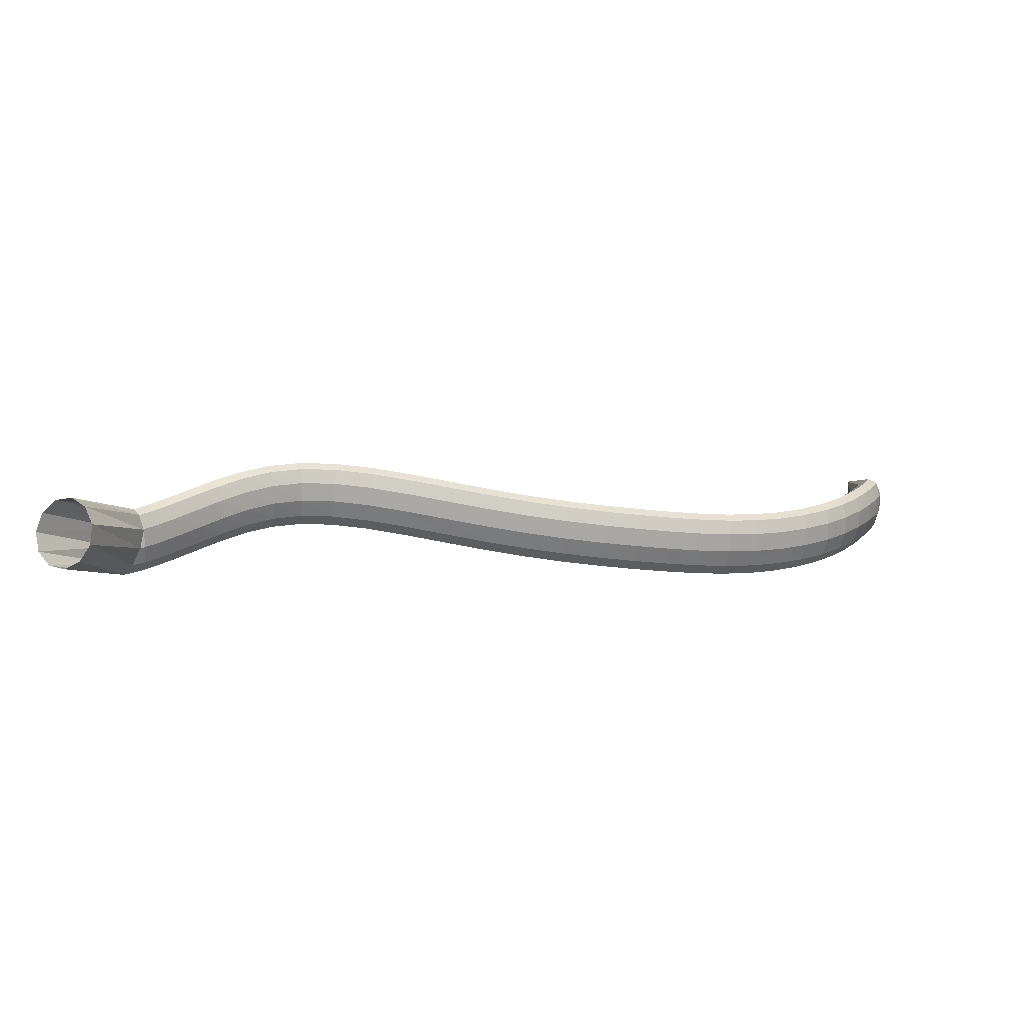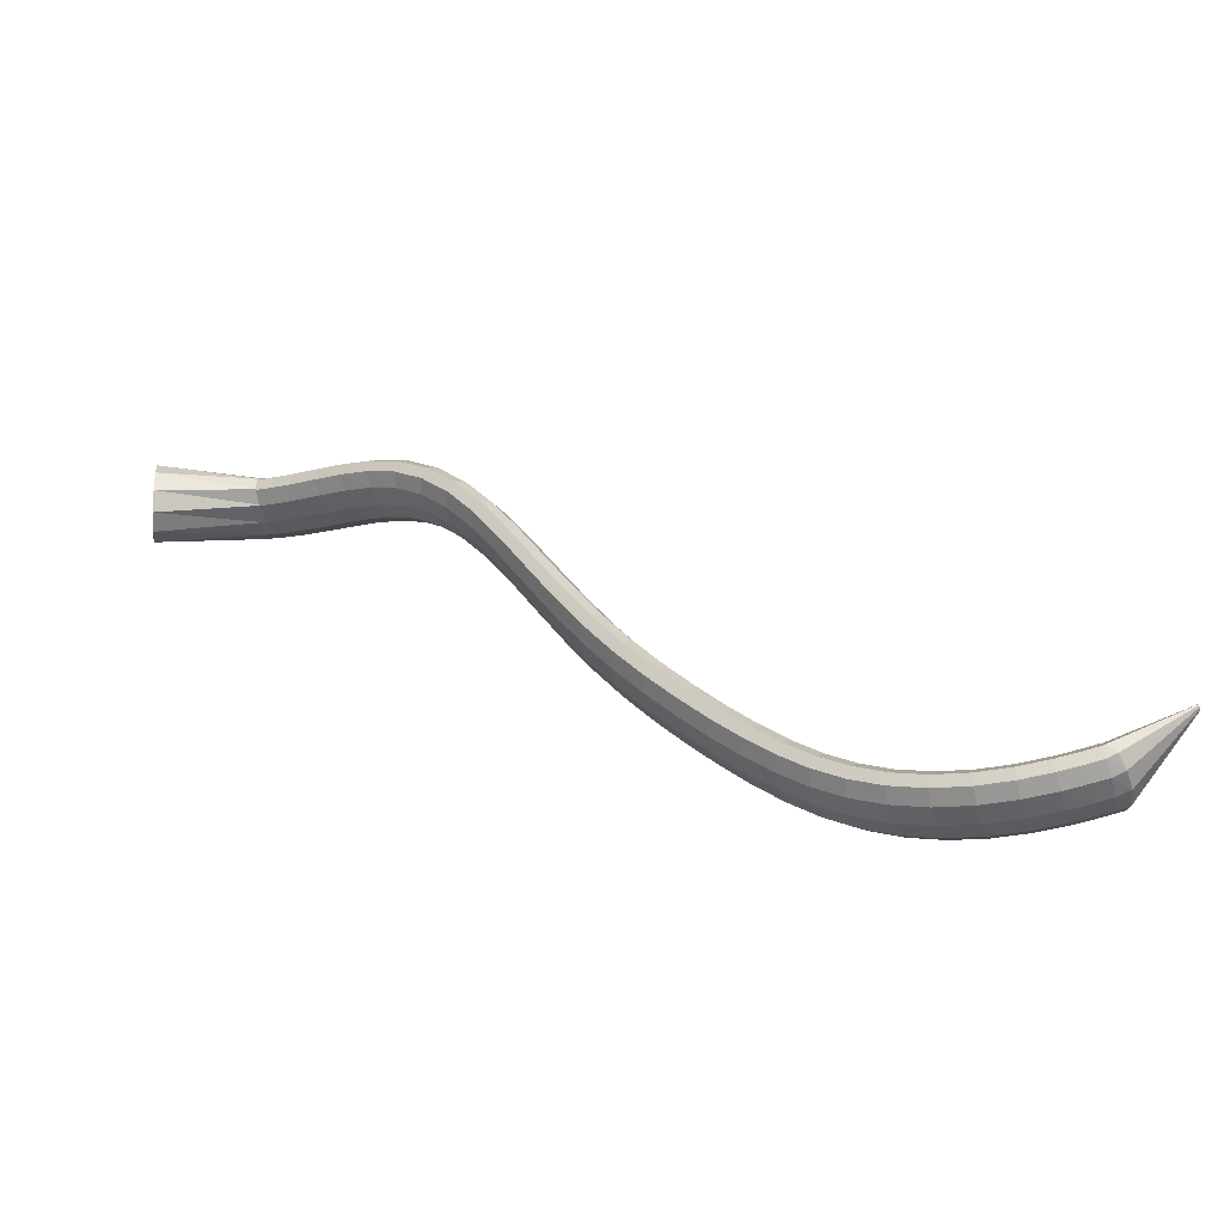
<metadata>
{"format":"obj","ext":"obj","renderer":"f3d","projection":"perspective","resolution":1024,"background":"white","views":[{"elev":17.6,"azim":-57.0,"up":"+Z"},{"elev":-51.6,"azim":16.3,"up":"+Y"}]}
</metadata>
<code>
g tube1
v 156.2 154.2 165.8
v 155.2 155.4 163.5
v 154.5 157.7 162.1
v 154.3 160.6 162.2
v 154.7 162.9 163.6
v 155.6 164.1 166
v 156.7 163.7 168.6
v 157.6 161.8 170.6
v 158.1 159.2 171.2
v 157.9 156.5 170.4
v 157.2 154.6 168.4
v 156.2 154.2 165.8
v 169 157.6 161
v 168.1 158.4 158.6
v 167.5 159.7 157
v 167.4 161.1 156.9
v 167.8 162.2 158.2
v 168.6 162.6 160.5
v 169.6 162.2 163.1
v 170.4 161.1 165.2
v 170.7 159.6 166.1
v 170.6 158.3 165.5
v 169.9 157.5 163.6
v 169 157.6 161
v 169.7 157.3 161.1
v 170.1 158 158.5
v 170.5 159.3 156.8
v 170.9 160.7 156.6
v 171.1 161.7 158
v 171.1 162.1 160.4
v 170.8 161.8 163.2
v 170.4 160.7 165.4
v 170 159.3 166.4
v 169.7 158.1 165.8
v 169.6 157.3 163.8
v 169.7 157.3 161.1
v 172.1 156.6 161.2
v 172.6 157.3 158.6
v 173.1 158.6 157
v 173.5 160 156.8
v 173.7 161 158.2
v 173.5 161.5 160.6
v 173.2 161.1 163.4
v 172.7 160.1 165.6
v 172.2 158.7 166.6
v 171.9 157.4 165.9
v 171.9 156.7 164
v 172.1 156.6 161.2
v 175.2 155.7 161.6
v 175.8 156.4 159
v 176.4 157.6 157.4
v 176.8 159 157.2
v 176.9 160.1 158.5
v 176.8 160.5 161
v 176.3 160.2 163.7
v 175.7 159.2 165.9
v 175.2 157.9 166.9
v 174.9 156.6 166.3
v 174.9 155.8 164.3
v 175.2 155.7 161.6
v 178.8 154.6 162.2
v 179.4 155.3 159.6
v 180.1 156.5 157.9
v 180.5 157.8 157.8
v 180.7 158.9 159.1
v 180.5 159.4 161.5
v 179.9 159.1 164.3
v 179.3 158.2 166.5
v 178.7 156.8 167.4
v 178.3 155.6 166.8
v 178.4 154.7 164.9
v 178.8 154.6 162.2
v 182.5 153.3 162.8
v 183.1 153.9 160.2
v 183.8 155.1 158.6
v 184.4 156.4 158.4
v 184.6 157.5 159.7
v 184.4 158 162.2
v 183.9 157.7 164.9
v 183.2 156.8 167.1
v 182.5 155.5 168.1
v 182.1 154.3 167.5
v 182.1 153.5 165.5
v 182.5 153.3 162.8
v 186.1 151.7 163.4
v 186.7 152.3 160.8
v 187.4 153.4 159.1
v 188.1 154.7 158.9
v 188.5 155.7 160.3
v 188.4 156.2 162.7
v 188 156 165.5
v 187.3 155.1 167.7
v 186.5 153.9 168.7
v 186 152.7 168.1
v 185.8 151.9 166.1
v 186.1 151.7 163.4
v 189.5 149.7 163.7
v 190 150.3 161.1
v 190.8 151.3 159.4
v 191.7 152.5 159.2
v 192.2 153.4 160.6
v 192.4 153.9 163
v 192.1 153.6 165.8
v 191.4 152.8 168.1
v 190.6 151.6 169
v 189.8 150.5 168.4
v 189.4 149.8 166.5
v 189.5 149.7 163.7
v 192.8 147.1 163.8
v 193.2 147.7 161.2
v 194.1 148.7 159.5
v 195 149.7 159.2
v 195.8 150.5 160.6
v 196.2 150.8 163
v 196.1 150.5 165.8
v 195.4 149.6 168.1
v 194.5 148.6 169.1
v 193.6 147.6 168.5
v 192.9 147.1 166.5
v 192.8 147.1 163.8
v 196 143.7 163.4
v 196.4 144.3 160.8
v 197.2 145.3 159.1
v 198.3 146.2 158.9
v 199.3 146.8 160.2
v 199.8 146.9 162.6
v 199.8 146.5 165.4
v 199.1 145.7 167.6
v 198.1 144.7 168.7
v 197 143.9 168.1
v 196.3 143.5 166.2
v 196 143.7 163.4
v 199.1 139.4 162.7
v 199.4 140.1 160.1
v 200.3 141 158.4
v 201.5 141.8 158.2
v 202.6 142.3 159.4
v 203.2 142.3 161.8
v 203.2 141.8 164.6
v 202.6 141 166.9
v 201.5 140.1 167.9
v 200.3 139.4 167.4
v 199.4 139.1 165.4
v 199.1 139.4 162.7
v 202.2 134.5 161.8
v 202.5 135.2 159.2
v 203.4 136.1 157.4
v 204.6 136.8 157.2
v 205.7 137.3 158.4
v 206.4 137.2 160.8
v 206.4 136.6 163.6
v 205.8 135.8 165.9
v 204.7 134.9 166.9
v 203.4 134.3 166.4
v 202.5 134.1 164.5
v 202.2 134.5 161.8
v 205.2 129.2 160.7
v 205.5 129.9 158.1
v 206.4 130.8 156.3
v 207.6 131.5 156.1
v 208.8 131.9 157.3
v 209.5 131.8 159.7
v 209.5 131.3 162.5
v 208.8 130.4 164.8
v 207.7 129.6 165.8
v 206.5 129 165.3
v 205.6 128.8 163.4
v 205.2 129.2 160.7
v 208.3 123.8 159.6
v 208.6 124.5 157
v 209.5 125.4 155.2
v 210.7 126.2 155
v 211.9 126.6 156.2
v 212.5 126.5 158.6
v 212.5 126 161.4
v 211.9 125.1 163.7
v 210.8 124.3 164.7
v 209.6 123.6 164.2
v 208.7 123.5 162.3
v 208.3 123.8 159.6
v 211.5 118.7 158.5
v 211.9 119.4 155.9
v 212.7 120.3 154.2
v 213.9 121.1 154
v 215 121.6 155.2
v 215.6 121.5 157.6
v 215.7 121 160.4
v 215 120.2 162.7
v 214 119.2 163.7
v 212.8 118.6 163.2
v 211.9 118.4 161.2
v 211.5 118.7 158.5
v 214.8 113.9 157.6
v 215.2 114.6 155
v 216 115.5 153.3
v 217.2 116.4 153.1
v 218.2 116.9 154.3
v 218.8 116.9 156.8
v 218.8 116.4 159.5
v 218.2 115.5 161.8
v 217.2 114.6 162.8
v 216.1 113.9 162.3
v 215.2 113.6 160.3
v 214.8 113.9 157.6
v 218.2 109.4 156.8
v 218.5 110.2 154.2
v 219.4 111.1 152.5
v 220.5 112 152.3
v 221.5 112.6 153.6
v 222.1 112.7 156
v 222.1 112.2 158.7
v 221.5 111.3 161
v 220.5 110.3 162
v 219.4 109.5 161.5
v 218.6 109.2 159.5
v 218.2 109.4 156.8
v 221.7 105.3 156.1
v 221.9 106 153.5
v 222.8 107.1 151.8
v 223.8 108 151.5
v 224.8 108.6 152.8
v 225.4 108.7 155.2
v 225.4 108.2 158
v 224.8 107.3 160.3
v 223.8 106.3 161.3
v 222.8 105.4 160.7
v 222 105.1 158.8
v 221.7 105.3 156.1
v 225.1 101.5 155.4
v 225.4 102.2 152.8
v 226.1 103.2 151.1
v 227.2 104.2 150.8
v 228.1 104.9 152.1
v 228.7 105 154.6
v 228.7 104.5 157.3
v 228.1 103.6 159.6
v 227.2 102.5 160.6
v 226.1 101.7 160
v 225.4 101.3 158.1
v 225.1 101.5 155.4
v 228.5 97.93 154.8
v 228.8 98.65 152.2
v 229.5 99.7 150.5
v 230.5 100.7 150.2
v 231.4 101.4 151.6
v 232 101.5 154
v 231.9 101.1 156.8
v 231.4 100.2 159
v 230.5 99.08 160
v 229.5 98.18 159.4
v 228.7 97.75 157.5
v 228.5 97.93 154.8
v 231.9 94.66 154.3
v 232.2 95.37 151.7
v 232.9 96.43 150
v 233.9 97.52 149.7
v 234.7 98.27 151.1
v 235.2 98.46 153.5
v 235.1 98.02 156.3
v 234.6 97.1 158.5
v 233.7 95.98 159.5
v 232.8 95.02 159
v 232.1 94.53 157
v 231.9 94.66 154.3
v 235.4 91.7 153.9
v 235.7 92.4 151.3
v 236.4 93.5 149.6
v 237.3 94.65 149.4
v 238 95.48 150.7
v 238.4 95.73 153.2
v 238.4 95.33 156
v 237.8 94.39 158.2
v 237 93.21 159.2
v 236.2 92.18 158.6
v 235.6 91.61 156.6
v 235.4 91.7 153.9
v 239.2 89.08 153.7
v 239.5 89.79 151.1
v 240.1 90.95 149.4
v 240.9 92.18 149.2
v 241.5 93.1 150.5
v 241.8 93.4 153
v 241.7 93.01 155.8
v 241.2 92.03 158
v 240.5 90.79 159
v 239.8 89.67 158.4
v 239.3 89.04 156.4
v 239.2 89.08 153.7
v 243.3 86.89 153.5
v 243.6 87.64 150.9
v 244.1 88.86 149.3
v 244.7 90.17 149.1
v 245.2 91.16 150.4
v 245.4 91.5 152.9
v 245.3 91.1 155.7
v 244.8 90.07 157.9
v 244.3 88.75 158.8
v 243.7 87.56 158.2
v 243.4 86.86 156.3
v 243.3 86.89 153.5
v 247.7 85.24 153.5
v 247.9 86.02 150.9
v 248.3 87.3 149.2
v 248.7 88.68 149
v 249 89.72 150.4
v 249.2 90.08 152.8
v 249.1 89.66 155.6
v 248.8 88.58 157.8
v 248.4 87.2 158.8
v 248 85.94 158.2
v 247.7 85.21 156.2
v 247.7 85.24 153.5
v 252.3 84.19 153.4
v 252.4 85 150.8
v 252.6 86.32 149.2
v 252.9 87.74 149
v 253 88.81 150.3
v 253.1 89.18 152.8
v 253.1 88.74 155.6
v 252.9 87.63 157.8
v 252.7 86.2 158.8
v 252.5 84.91 158.1
v 252.3 84.16 156.2
v 252.3 84.19 153.4
v 256.8 83.74 153.4
v 256.8 84.55 150.8
v 256.9 85.89 149.1
v 256.9 87.33 148.9
v 257 88.41 150.3
v 257 88.79 152.8
v 257 88.35 155.5
v 257 87.23 157.8
v 256.9 85.78 158.7
v 256.9 84.47 158.1
v 256.8 83.7 156.1
v 256.8 83.74 153.4
v 260.8 83.74 153.4
v 260.7 84.55 150.8
v 260.7 85.88 149.1
v 260.6 87.32 148.9
v 260.6 88.4 150.3
v 260.6 88.79 152.7
v 260.7 88.35 155.5
v 260.7 87.24 157.7
v 260.8 85.79 158.7
v 260.8 84.47 158.1
v 260.8 83.71 156.1
v 260.8 83.74 153.4
v 264 83.96 153.3
v 263.9 84.76 150.7
v 263.7 86.09 149.1
v 263.6 87.52 148.9
v 263.5 88.61 150.2
v 263.5 89 152.7
v 263.6 88.57 155.5
v 263.7 87.46 157.7
v 263.8 86.02 158.7
v 263.9 84.7 158.1
v 264 83.94 156.1
v 264 83.96 153.3
v 266 84.18 153.3
v 265.8 84.98 150.7
v 265.7 86.3 149
v 265.5 87.73 148.9
v 265.4 88.81 150.2
v 265.4 89.2 152.7
v 265.4 88.78 155.5
v 265.6 87.67 157.7
v 265.8 86.24 158.6
v 265.9 84.93 158
v 266 84.16 156.1
v 266 84.18 153.3
v 267.7 84.67 153.4
v 267.4 85.32 150.8
v 266.7 86.4 149.1
v 265.9 87.59 148.8
v 265.3 88.5 150.1
v 264.9 88.85 152.6
v 265 88.52 155.4
v 265.6 87.62 157.6
v 266.3 86.43 158.6
v 267.1 85.34 158.1
v 267.6 84.68 156.1
v 267.7 84.67 153.4
v 276.2 93.53 154.1
v 276.2 93.59 153.8
v 276.1 93.7 153.6
v 276.1 93.82 153.6
v 276 93.91 153.8
v 275.9 93.94 154
v 276 93.91 154.3
v 276 93.82 154.5
v 276.1 93.7 154.6
v 276.2 93.6 154.5
v 276.2 93.53 154.4
v 276.2 93.53 154.1
f 1 2 14
f 14 13 1
f 2 3 15
f 15 14 2
f 3 4 16
f 16 15 3
f 4 5 17
f 17 16 4
f 5 6 18
f 18 17 5
f 6 7 19
f 19 18 6
f 7 8 20
f 20 19 7
f 8 9 21
f 21 20 8
f 9 10 22
f 22 21 9
f 10 11 23
f 23 22 10
f 11 12 24
f 24 23 11
f 13 14 26
f 26 25 13
f 14 15 27
f 27 26 14
f 15 16 28
f 28 27 15
f 16 17 29
f 29 28 16
f 17 18 30
f 30 29 17
f 18 19 31
f 31 30 18
f 19 20 32
f 32 31 19
f 20 21 33
f 33 32 20
f 21 22 34
f 34 33 21
f 22 23 35
f 35 34 22
f 23 24 36
f 36 35 23
f 25 26 38
f 38 37 25
f 26 27 39
f 39 38 26
f 27 28 40
f 40 39 27
f 28 29 41
f 41 40 28
f 29 30 42
f 42 41 29
f 30 31 43
f 43 42 30
f 31 32 44
f 44 43 31
f 32 33 45
f 45 44 32
f 33 34 46
f 46 45 33
f 34 35 47
f 47 46 34
f 35 36 48
f 48 47 35
f 37 38 50
f 50 49 37
f 38 39 51
f 51 50 38
f 39 40 52
f 52 51 39
f 40 41 53
f 53 52 40
f 41 42 54
f 54 53 41
f 42 43 55
f 55 54 42
f 43 44 56
f 56 55 43
f 44 45 57
f 57 56 44
f 45 46 58
f 58 57 45
f 46 47 59
f 59 58 46
f 47 48 60
f 60 59 47
f 49 50 62
f 62 61 49
f 50 51 63
f 63 62 50
f 51 52 64
f 64 63 51
f 52 53 65
f 65 64 52
f 53 54 66
f 66 65 53
f 54 55 67
f 67 66 54
f 55 56 68
f 68 67 55
f 56 57 69
f 69 68 56
f 57 58 70
f 70 69 57
f 58 59 71
f 71 70 58
f 59 60 72
f 72 71 59
f 61 62 74
f 74 73 61
f 62 63 75
f 75 74 62
f 63 64 76
f 76 75 63
f 64 65 77
f 77 76 64
f 65 66 78
f 78 77 65
f 66 67 79
f 79 78 66
f 67 68 80
f 80 79 67
f 68 69 81
f 81 80 68
f 69 70 82
f 82 81 69
f 70 71 83
f 83 82 70
f 71 72 84
f 84 83 71
f 73 74 86
f 86 85 73
f 74 75 87
f 87 86 74
f 75 76 88
f 88 87 75
f 76 77 89
f 89 88 76
f 77 78 90
f 90 89 77
f 78 79 91
f 91 90 78
f 79 80 92
f 92 91 79
f 80 81 93
f 93 92 80
f 81 82 94
f 94 93 81
f 82 83 95
f 95 94 82
f 83 84 96
f 96 95 83
f 85 86 98
f 98 97 85
f 86 87 99
f 99 98 86
f 87 88 100
f 100 99 87
f 88 89 101
f 101 100 88
f 89 90 102
f 102 101 89
f 90 91 103
f 103 102 90
f 91 92 104
f 104 103 91
f 92 93 105
f 105 104 92
f 93 94 106
f 106 105 93
f 94 95 107
f 107 106 94
f 95 96 108
f 108 107 95
f 97 98 110
f 110 109 97
f 98 99 111
f 111 110 98
f 99 100 112
f 112 111 99
f 100 101 113
f 113 112 100
f 101 102 114
f 114 113 101
f 102 103 115
f 115 114 102
f 103 104 116
f 116 115 103
f 104 105 117
f 117 116 104
f 105 106 118
f 118 117 105
f 106 107 119
f 119 118 106
f 107 108 120
f 120 119 107
f 109 110 122
f 122 121 109
f 110 111 123
f 123 122 110
f 111 112 124
f 124 123 111
f 112 113 125
f 125 124 112
f 113 114 126
f 126 125 113
f 114 115 127
f 127 126 114
f 115 116 128
f 128 127 115
f 116 117 129
f 129 128 116
f 117 118 130
f 130 129 117
f 118 119 131
f 131 130 118
f 119 120 132
f 132 131 119
f 121 122 134
f 134 133 121
f 122 123 135
f 135 134 122
f 123 124 136
f 136 135 123
f 124 125 137
f 137 136 124
f 125 126 138
f 138 137 125
f 126 127 139
f 139 138 126
f 127 128 140
f 140 139 127
f 128 129 141
f 141 140 128
f 129 130 142
f 142 141 129
f 130 131 143
f 143 142 130
f 131 132 144
f 144 143 131
f 133 134 146
f 146 145 133
f 134 135 147
f 147 146 134
f 135 136 148
f 148 147 135
f 136 137 149
f 149 148 136
f 137 138 150
f 150 149 137
f 138 139 151
f 151 150 138
f 139 140 152
f 152 151 139
f 140 141 153
f 153 152 140
f 141 142 154
f 154 153 141
f 142 143 155
f 155 154 142
f 143 144 156
f 156 155 143
f 145 146 158
f 158 157 145
f 146 147 159
f 159 158 146
f 147 148 160
f 160 159 147
f 148 149 161
f 161 160 148
f 149 150 162
f 162 161 149
f 150 151 163
f 163 162 150
f 151 152 164
f 164 163 151
f 152 153 165
f 165 164 152
f 153 154 166
f 166 165 153
f 154 155 167
f 167 166 154
f 155 156 168
f 168 167 155
f 157 158 170
f 170 169 157
f 158 159 171
f 171 170 158
f 159 160 172
f 172 171 159
f 160 161 173
f 173 172 160
f 161 162 174
f 174 173 161
f 162 163 175
f 175 174 162
f 163 164 176
f 176 175 163
f 164 165 177
f 177 176 164
f 165 166 178
f 178 177 165
f 166 167 179
f 179 178 166
f 167 168 180
f 180 179 167
f 169 170 182
f 182 181 169
f 170 171 183
f 183 182 170
f 171 172 184
f 184 183 171
f 172 173 185
f 185 184 172
f 173 174 186
f 186 185 173
f 174 175 187
f 187 186 174
f 175 176 188
f 188 187 175
f 176 177 189
f 189 188 176
f 177 178 190
f 190 189 177
f 178 179 191
f 191 190 178
f 179 180 192
f 192 191 179
f 181 182 194
f 194 193 181
f 182 183 195
f 195 194 182
f 183 184 196
f 196 195 183
f 184 185 197
f 197 196 184
f 185 186 198
f 198 197 185
f 186 187 199
f 199 198 186
f 187 188 200
f 200 199 187
f 188 189 201
f 201 200 188
f 189 190 202
f 202 201 189
f 190 191 203
f 203 202 190
f 191 192 204
f 204 203 191
f 193 194 206
f 206 205 193
f 194 195 207
f 207 206 194
f 195 196 208
f 208 207 195
f 196 197 209
f 209 208 196
f 197 198 210
f 210 209 197
f 198 199 211
f 211 210 198
f 199 200 212
f 212 211 199
f 200 201 213
f 213 212 200
f 201 202 214
f 214 213 201
f 202 203 215
f 215 214 202
f 203 204 216
f 216 215 203
f 205 206 218
f 218 217 205
f 206 207 219
f 219 218 206
f 207 208 220
f 220 219 207
f 208 209 221
f 221 220 208
f 209 210 222
f 222 221 209
f 210 211 223
f 223 222 210
f 211 212 224
f 224 223 211
f 212 213 225
f 225 224 212
f 213 214 226
f 226 225 213
f 214 215 227
f 227 226 214
f 215 216 228
f 228 227 215
f 217 218 230
f 230 229 217
f 218 219 231
f 231 230 218
f 219 220 232
f 232 231 219
f 220 221 233
f 233 232 220
f 221 222 234
f 234 233 221
f 222 223 235
f 235 234 222
f 223 224 236
f 236 235 223
f 224 225 237
f 237 236 224
f 225 226 238
f 238 237 225
f 226 227 239
f 239 238 226
f 227 228 240
f 240 239 227
f 229 230 242
f 242 241 229
f 230 231 243
f 243 242 230
f 231 232 244
f 244 243 231
f 232 233 245
f 245 244 232
f 233 234 246
f 246 245 233
f 234 235 247
f 247 246 234
f 235 236 248
f 248 247 235
f 236 237 249
f 249 248 236
f 237 238 250
f 250 249 237
f 238 239 251
f 251 250 238
f 239 240 252
f 252 251 239
f 241 242 254
f 254 253 241
f 242 243 255
f 255 254 242
f 243 244 256
f 256 255 243
f 244 245 257
f 257 256 244
f 245 246 258
f 258 257 245
f 246 247 259
f 259 258 246
f 247 248 260
f 260 259 247
f 248 249 261
f 261 260 248
f 249 250 262
f 262 261 249
f 250 251 263
f 263 262 250
f 251 252 264
f 264 263 251
f 253 254 266
f 266 265 253
f 254 255 267
f 267 266 254
f 255 256 268
f 268 267 255
f 256 257 269
f 269 268 256
f 257 258 270
f 270 269 257
f 258 259 271
f 271 270 258
f 259 260 272
f 272 271 259
f 260 261 273
f 273 272 260
f 261 262 274
f 274 273 261
f 262 263 275
f 275 274 262
f 263 264 276
f 276 275 263
f 265 266 278
f 278 277 265
f 266 267 279
f 279 278 266
f 267 268 280
f 280 279 267
f 268 269 281
f 281 280 268
f 269 270 282
f 282 281 269
f 270 271 283
f 283 282 270
f 271 272 284
f 284 283 271
f 272 273 285
f 285 284 272
f 273 274 286
f 286 285 273
f 274 275 287
f 287 286 274
f 275 276 288
f 288 287 275
f 277 278 290
f 290 289 277
f 278 279 291
f 291 290 278
f 279 280 292
f 292 291 279
f 280 281 293
f 293 292 280
f 281 282 294
f 294 293 281
f 282 283 295
f 295 294 282
f 283 284 296
f 296 295 283
f 284 285 297
f 297 296 284
f 285 286 298
f 298 297 285
f 286 287 299
f 299 298 286
f 287 288 300
f 300 299 287
f 289 290 302
f 302 301 289
f 290 291 303
f 303 302 290
f 291 292 304
f 304 303 291
f 292 293 305
f 305 304 292
f 293 294 306
f 306 305 293
f 294 295 307
f 307 306 294
f 295 296 308
f 308 307 295
f 296 297 309
f 309 308 296
f 297 298 310
f 310 309 297
f 298 299 311
f 311 310 298
f 299 300 312
f 312 311 299
f 301 302 314
f 314 313 301
f 302 303 315
f 315 314 302
f 303 304 316
f 316 315 303
f 304 305 317
f 317 316 304
f 305 306 318
f 318 317 305
f 306 307 319
f 319 318 306
f 307 308 320
f 320 319 307
f 308 309 321
f 321 320 308
f 309 310 322
f 322 321 309
f 310 311 323
f 323 322 310
f 311 312 324
f 324 323 311
f 313 314 326
f 326 325 313
f 314 315 327
f 327 326 314
f 315 316 328
f 328 327 315
f 316 317 329
f 329 328 316
f 317 318 330
f 330 329 317
f 318 319 331
f 331 330 318
f 319 320 332
f 332 331 319
f 320 321 333
f 333 332 320
f 321 322 334
f 334 333 321
f 322 323 335
f 335 334 322
f 323 324 336
f 336 335 323
f 325 326 338
f 338 337 325
f 326 327 339
f 339 338 326
f 327 328 340
f 340 339 327
f 328 329 341
f 341 340 328
f 329 330 342
f 342 341 329
f 330 331 343
f 343 342 330
f 331 332 344
f 344 343 331
f 332 333 345
f 345 344 332
f 333 334 346
f 346 345 333
f 334 335 347
f 347 346 334
f 335 336 348
f 348 347 335
f 337 338 350
f 350 349 337
f 338 339 351
f 351 350 338
f 339 340 352
f 352 351 339
f 340 341 353
f 353 352 340
f 341 342 354
f 354 353 341
f 342 343 355
f 355 354 342
f 343 344 356
f 356 355 343
f 344 345 357
f 357 356 344
f 345 346 358
f 358 357 345
f 346 347 359
f 359 358 346
f 347 348 360
f 360 359 347
f 349 350 362
f 362 361 349
f 350 351 363
f 363 362 350
f 351 352 364
f 364 363 351
f 352 353 365
f 365 364 352
f 353 354 366
f 366 365 353
f 354 355 367
f 367 366 354
f 355 356 368
f 368 367 355
f 356 357 369
f 369 368 356
f 357 358 370
f 370 369 357
f 358 359 371
f 371 370 358
f 359 360 372
f 372 371 359
f 361 362 374
f 374 373 361
f 362 363 375
f 375 374 362
f 363 364 376
f 376 375 363
f 364 365 377
f 377 376 364
f 365 366 378
f 378 377 365
f 366 367 379
f 379 378 366
f 367 368 380
f 380 379 367
f 368 369 381
f 381 380 368
f 369 370 382
f 382 381 369
f 370 371 383
f 383 382 370
f 371 372 384
f 384 383 371
f 373 374 386
f 386 385 373
f 374 375 387
f 387 386 374
f 375 376 388
f 388 387 375
f 376 377 389
f 389 388 376
f 377 378 390
f 390 389 377
f 378 379 391
f 391 390 378
f 379 380 392
f 392 391 379
f 380 381 393
f 393 392 380
f 381 382 394
f 394 393 381
f 382 383 395
f 395 394 382
f 383 384 396
f 396 395 383
g

</code>
